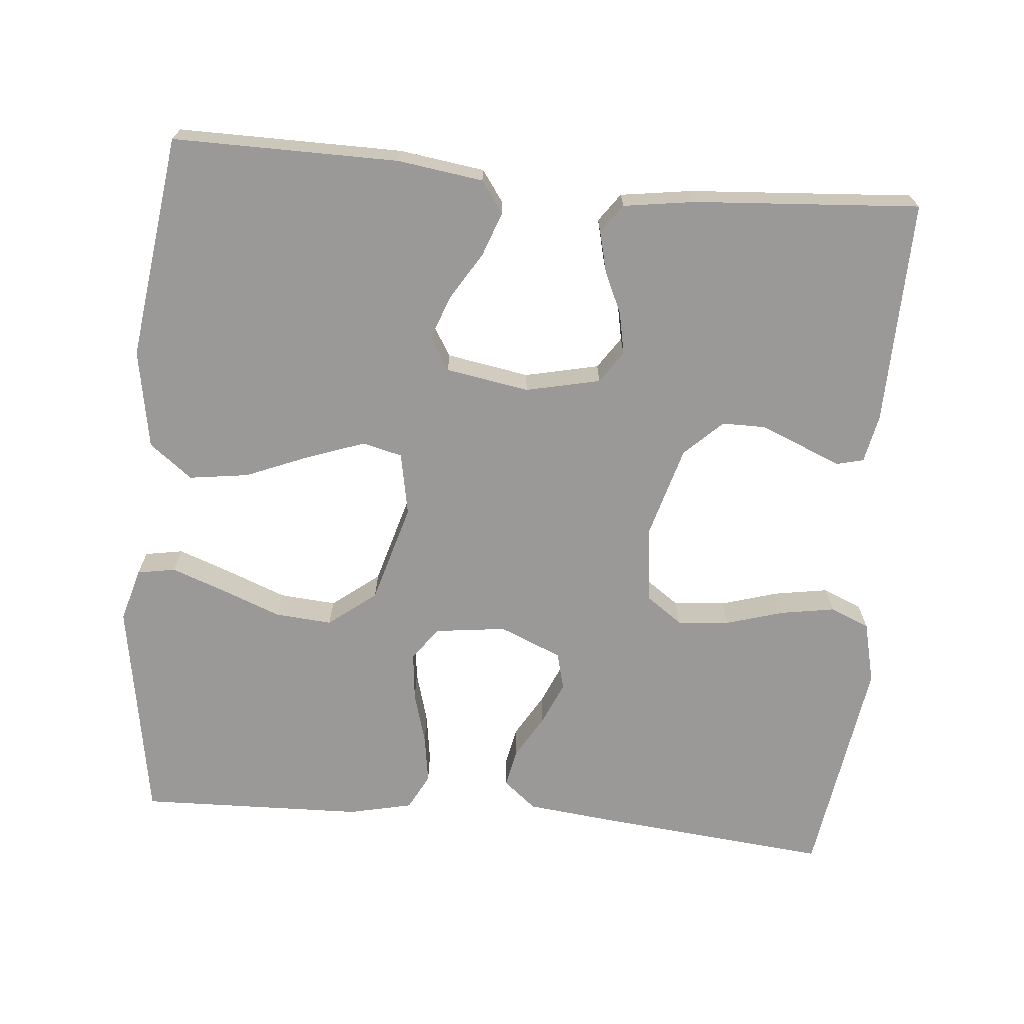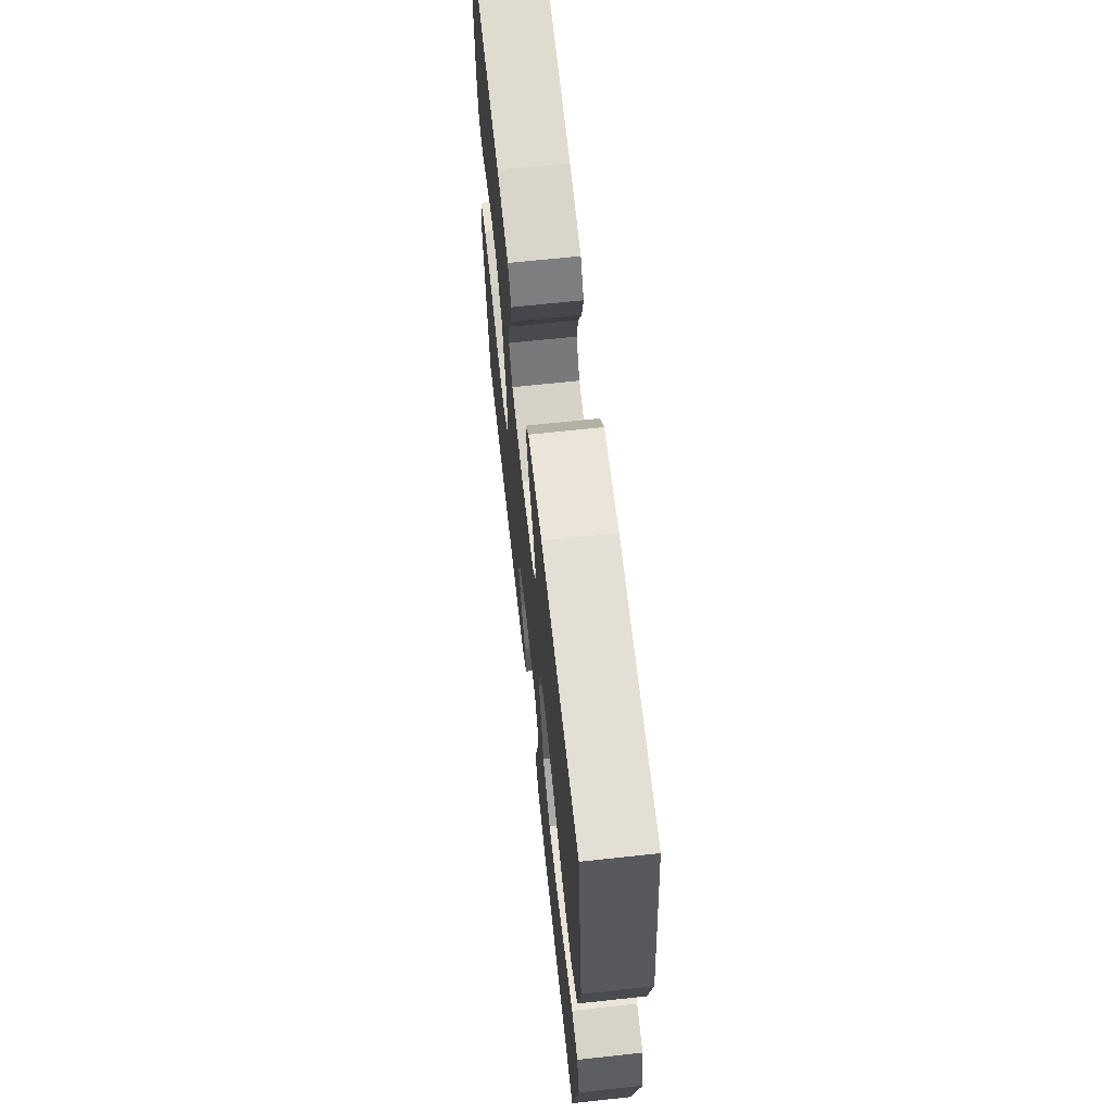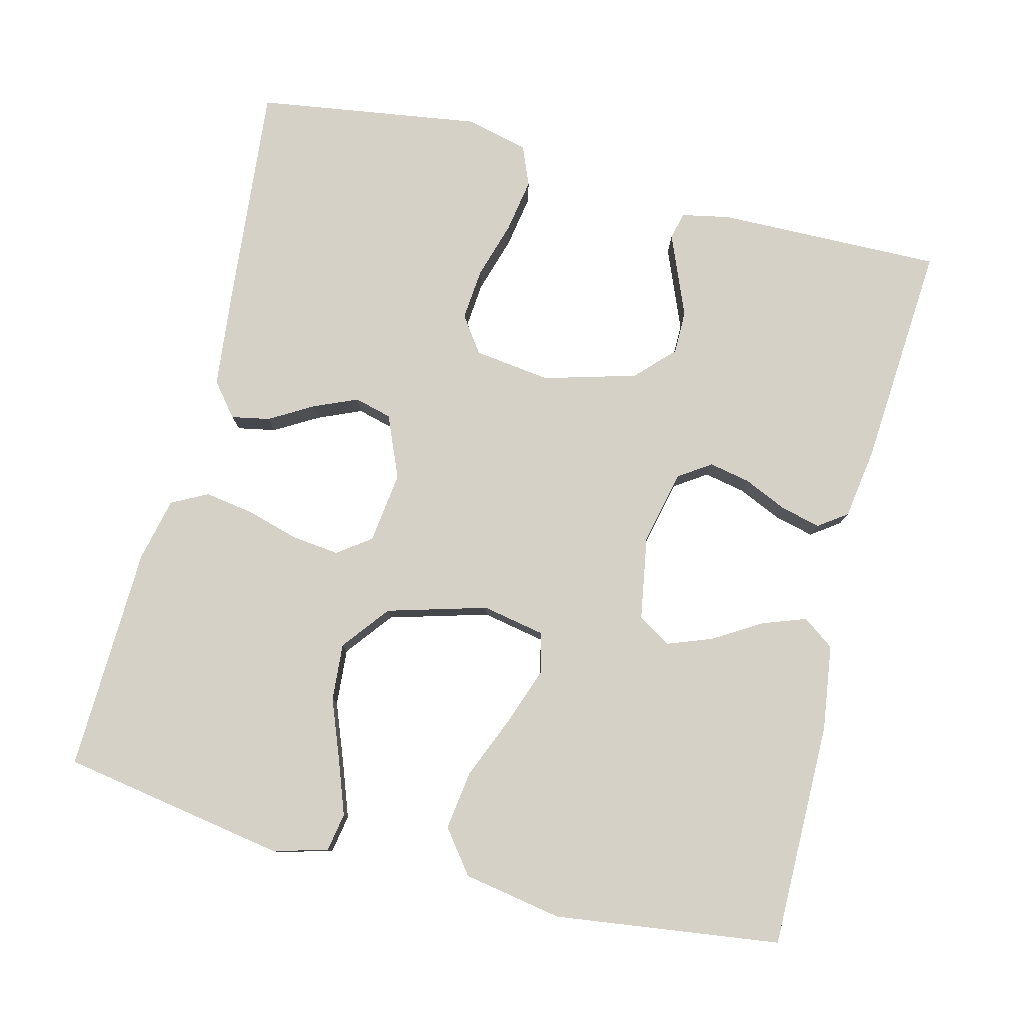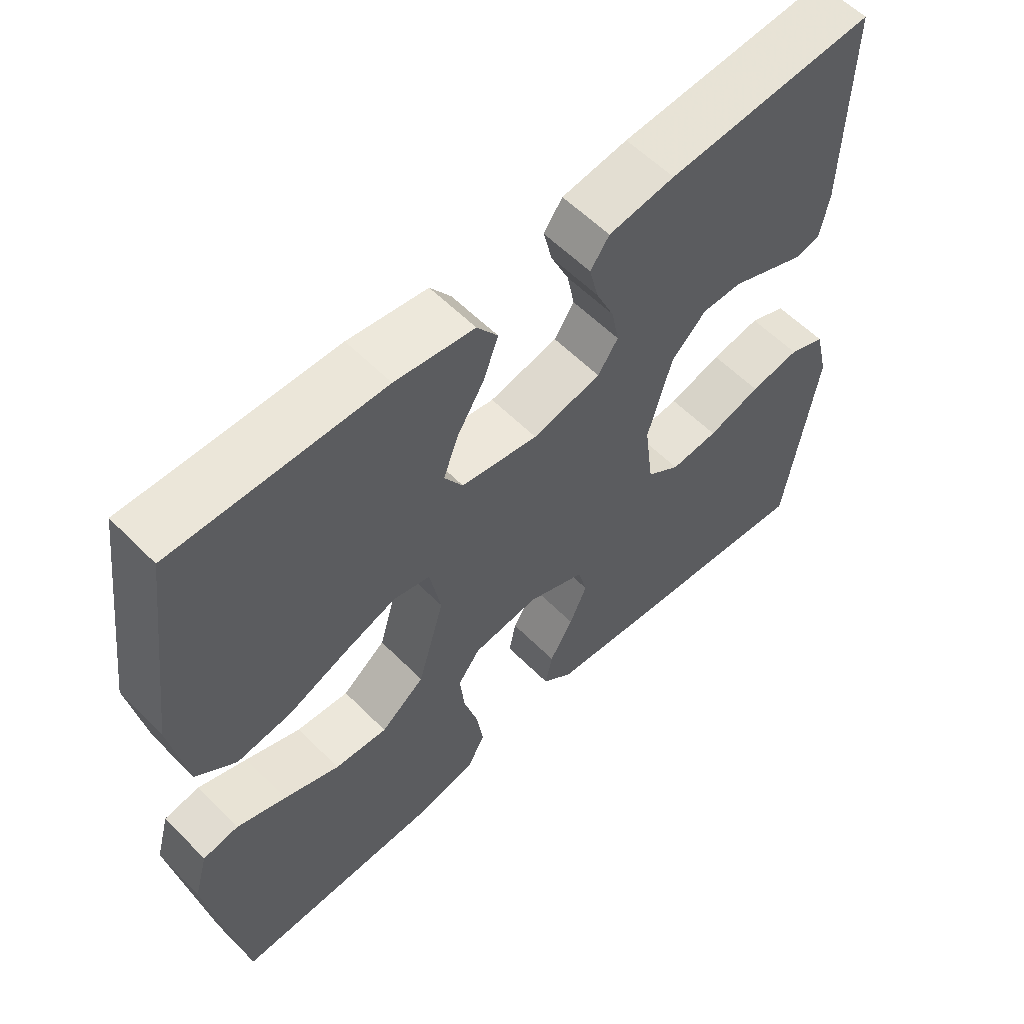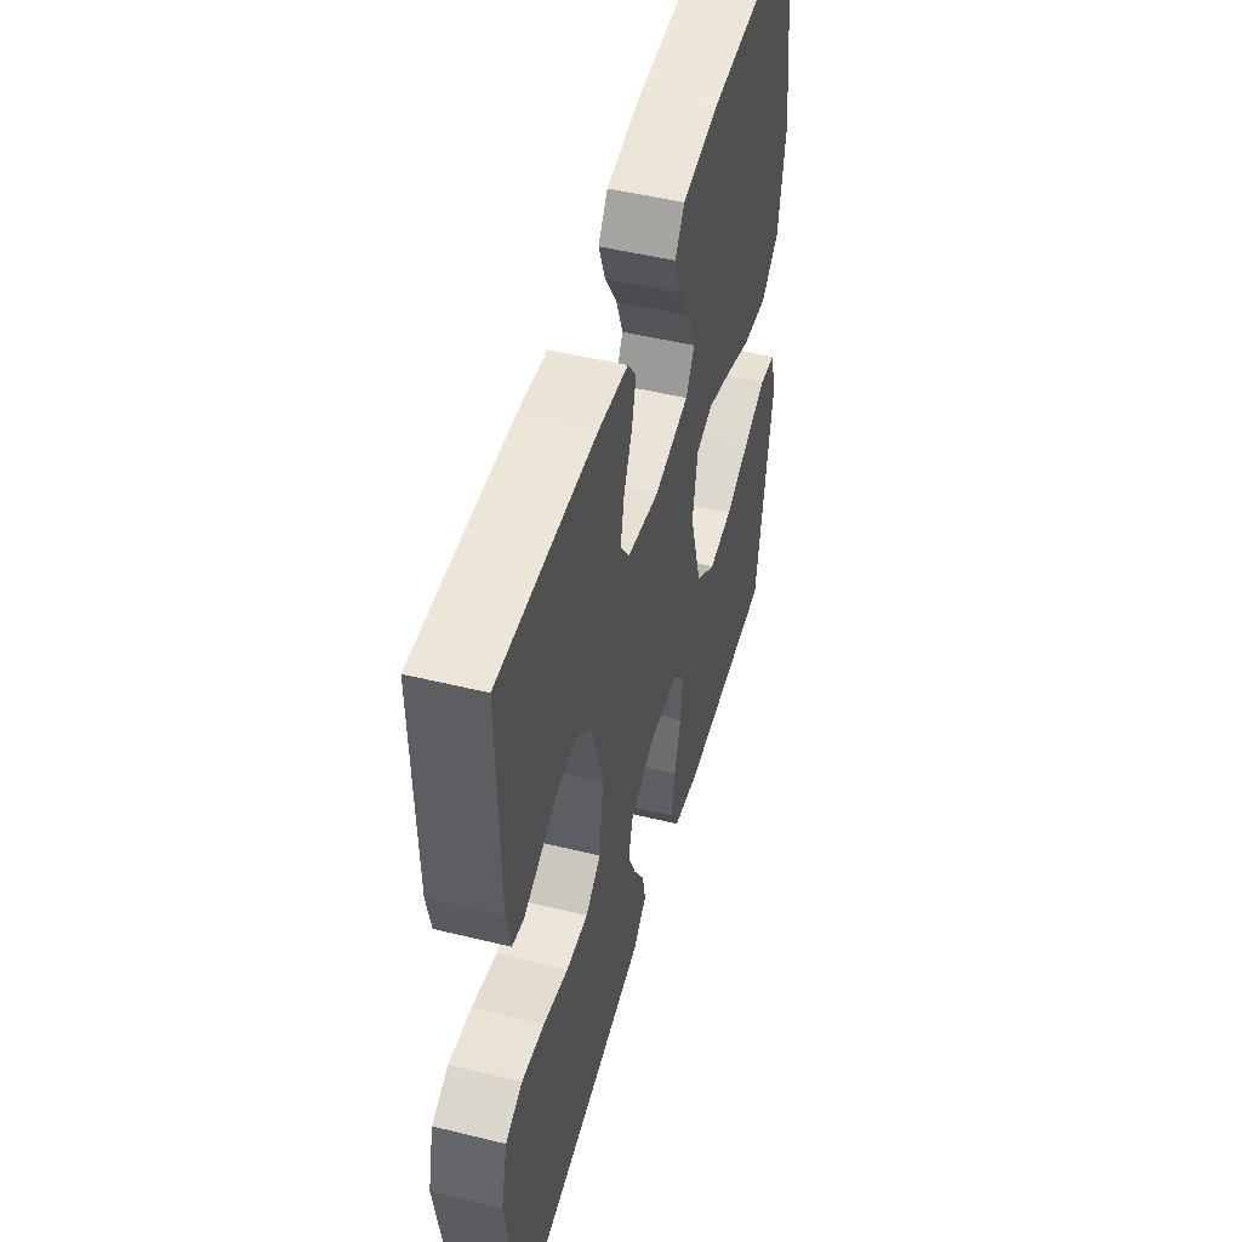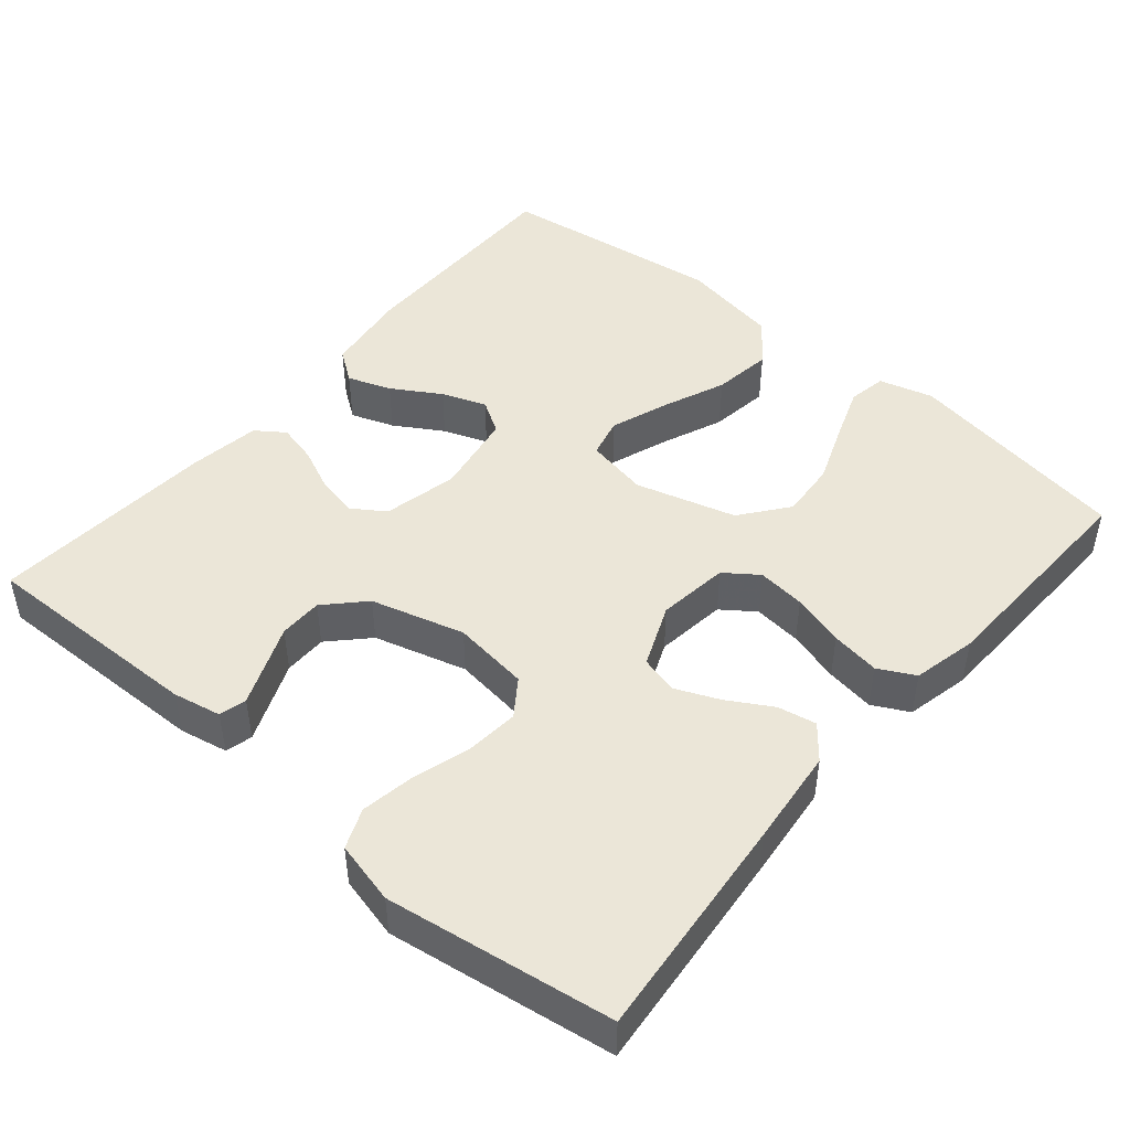
<metadata>
{"format":"obj","ext":"obj","renderer":"f3d","projection":"perspective","resolution":1024,"background":"white","views":[{"elev":-68.9,"azim":-5.2,"up":"+Y"},{"elev":66.6,"azim":-96.2,"up":"+Z"},{"elev":79.2,"azim":-75.8,"up":"+Y"},{"elev":57.9,"azim":-44.0,"up":"+Z"},{"elev":49.7,"azim":105.1,"up":"+Z"},{"elev":46.6,"azim":130.3,"up":"+Y"}]}
</metadata>
<code>
v -0.5 0.07 0.5
v -0.2 0.07 0.498
v -0.086 0.07 0.482
v -0.056 0.07 0.44
v -0.077 0.07 0.382
v -0.116 0.07 0.318
v -0.138 0.07 0.259
v -0.111 0.07 0.215
v 0 0.07 0.196
v 0.099 0.07 0.218
v 0.128 0.07 0.261
v 0.117 0.07 0.316
v 0.091 0.07 0.374
v 0.078 0.07 0.427
v 0.105 0.07 0.465
v 0.2 0.07 0.479
v 0.5 0.07 0.5
v 0.494 0.07 0.2
v 0.481 0.07 0.136
v 0.445 0.07 0.127
v 0.394 0.07 0.148
v 0.336 0.07 0.172
v 0.278 0.07 0.172
v 0.228 0.07 0.124
v 0.193 0.07 0
v 0.206 0.07 -0.102
v 0.254 0.07 -0.136
v 0.323 0.07 -0.13
v 0.4 0.07 -0.107
v 0.472 0.07 -0.095
v 0.525 0.07 -0.117
v 0.545 0.07 -0.2
v 0.5 0.07 -0.5
v 0.2 0.07 -0.471
v 0.071 0.07 -0.457
v 0.027 0.07 -0.421
v 0.037 0.07 -0.37
v 0.071 0.07 -0.312
v 0.096 0.07 -0.254
v 0.083 0.07 -0.204
v 0 0.07 -0.169
v -0.095 0.07 -0.181
v -0.127 0.07 -0.225
v -0.12 0.07 -0.289
v -0.1 0.07 -0.359
v -0.09 0.07 -0.424
v -0.115 0.07 -0.472
v -0.2 0.07 -0.491
v -0.5 0.07 -0.5
v -0.55 0.07 -0.2
v -0.53 0.07 -0.128
v -0.479 0.07 -0.119
v -0.408 0.07 -0.145
v -0.328 0.07 -0.176
v -0.252 0.07 -0.182
v -0.189 0.07 -0.133
v -0.151 0.07 0
v -0.167 0.07 0.084
v -0.22 0.07 0.097
v -0.296 0.07 0.07
v -0.381 0.07 0.035
v -0.46 0.07 0.024
v -0.517 0.07 0.068
v -0.54 0.07 0.2
v -0.5 0 0.5
v -0.2 0 0.498
v -0.086 0 0.482
v -0.056 0 0.44
v -0.077 0 0.382
v -0.116 0 0.318
v -0.138 0 0.259
v -0.111 0 0.215
v 0 0 0.196
v 0.099 0 0.218
v 0.128 0 0.261
v 0.117 0 0.316
v 0.091 0 0.374
v 0.078 0 0.427
v 0.105 0 0.465
v 0.2 0 0.479
v 0.5 0 0.5
v 0.494 0 0.2
v 0.481 0 0.136
v 0.445 0 0.127
v 0.394 0 0.148
v 0.336 0 0.172
v 0.278 0 0.172
v 0.228 0 0.124
v 0.193 0 0
v 0.206 0 -0.102
v 0.254 0 -0.136
v 0.323 0 -0.13
v 0.4 0 -0.107
v 0.472 0 -0.095
v 0.525 0 -0.117
v 0.545 0 -0.2
v 0.5 0 -0.5
v 0.2 0 -0.471
v 0.071 0 -0.457
v 0.027 0 -0.421
v 0.037 0 -0.37
v 0.071 0 -0.312
v 0.096 0 -0.254
v 0.083 0 -0.204
v 0 0 -0.169
v -0.095 0 -0.181
v -0.127 0 -0.225
v -0.12 0 -0.289
v -0.1 0 -0.359
v -0.09 0 -0.424
v -0.115 0 -0.472
v -0.2 0 -0.491
v -0.5 0 -0.5
v -0.55 0 -0.2
v -0.53 0 -0.128
v -0.479 0 -0.119
v -0.408 0 -0.145
v -0.328 0 -0.176
v -0.252 0 -0.182
v -0.189 0 -0.133
v -0.151 0 0
v -0.167 0 0.084
v -0.22 0 0.097
v -0.296 0 0.07
v -0.381 0 0.035
v -0.46 0 0.024
v -0.517 0 0.068
v -0.54 0 0.2
f 60 61 62 63
f 59 60 63 64
f 58 59 64 1
f 51 52 53 54
f 49 50 51 54
f 49 54 55
f 48 49 55 56
f 44 45 46 47
f 43 44 47 48
f 35 36 37 38
f 35 38 39
f 34 35 39
f 33 34 39 40
f 31 32 33 40
f 28 29 30 31
f 27 28 31 40
f 19 20 21 22
f 17 18 19 22
f 17 22 23
f 16 17 23 24
f 12 13 14 15
f 11 12 15 16
f 3 4 5 6
f 3 6 7
f 2 3 7
f 58 1 2 7
f 57 58 7 8
f 43 48 56 57
f 42 43 57 8
f 41 42 8 9
f 26 27 40 41
f 25 26 41 9
f 11 16 24 25
f 10 11 25
f 9 10 25
f 127 126 125 124
f 128 127 124 123
f 65 128 123 122
f 118 117 116 115
f 118 115 114 113
f 119 118 113
f 120 119 113 112
f 111 110 109 108
f 112 111 108 107
f 102 101 100 99
f 103 102 99
f 103 99 98
f 104 103 98 97
f 104 97 96 95
f 95 94 93 92
f 104 95 92 91
f 86 85 84 83
f 86 83 82 81
f 87 86 81
f 88 87 81 80
f 79 78 77 76
f 80 79 76 75
f 70 69 68 67
f 71 70 67
f 71 67 66
f 71 66 65 122
f 72 71 122 121
f 121 120 112 107
f 72 121 107 106
f 73 72 106 105
f 105 104 91 90
f 73 105 90 89
f 89 88 80 75
f 89 75 74
f 89 74 73
f 1 65 66 2
f 2 66 67 3
f 3 67 68 4
f 4 68 69 5
f 5 69 70 6
f 6 70 71 7
f 7 71 72 8
f 8 72 73 9
f 9 73 74 10
f 10 74 75 11
f 11 75 76 12
f 12 76 77 13
f 13 77 78 14
f 14 78 79 15
f 15 79 80 16
f 16 80 81 17
f 17 81 82 18
f 18 82 83 19
f 19 83 84 20
f 20 84 85 21
f 21 85 86 22
f 22 86 87 23
f 23 87 88 24
f 24 88 89 25
f 25 89 90 26
f 26 90 91 27
f 27 91 92 28
f 28 92 93 29
f 29 93 94 30
f 30 94 95 31
f 31 95 96 32
f 32 96 97 33
f 33 97 98 34
f 34 98 99 35
f 35 99 100 36
f 36 100 101 37
f 37 101 102 38
f 38 102 103 39
f 39 103 104 40
f 40 104 105 41
f 41 105 106 42
f 42 106 107 43
f 43 107 108 44
f 44 108 109 45
f 45 109 110 46
f 46 110 111 47
f 47 111 112 48
f 48 112 113 49
f 49 113 114 50
f 50 114 115 51
f 51 115 116 52
f 52 116 117 53
f 53 117 118 54
f 54 118 119 55
f 55 119 120 56
f 56 120 121 57
f 57 121 122 58
f 58 122 123 59
f 59 123 124 60
f 60 124 125 61
f 61 125 126 62
f 62 126 127 63
f 63 127 128 64
f 64 128 65 1

</code>
